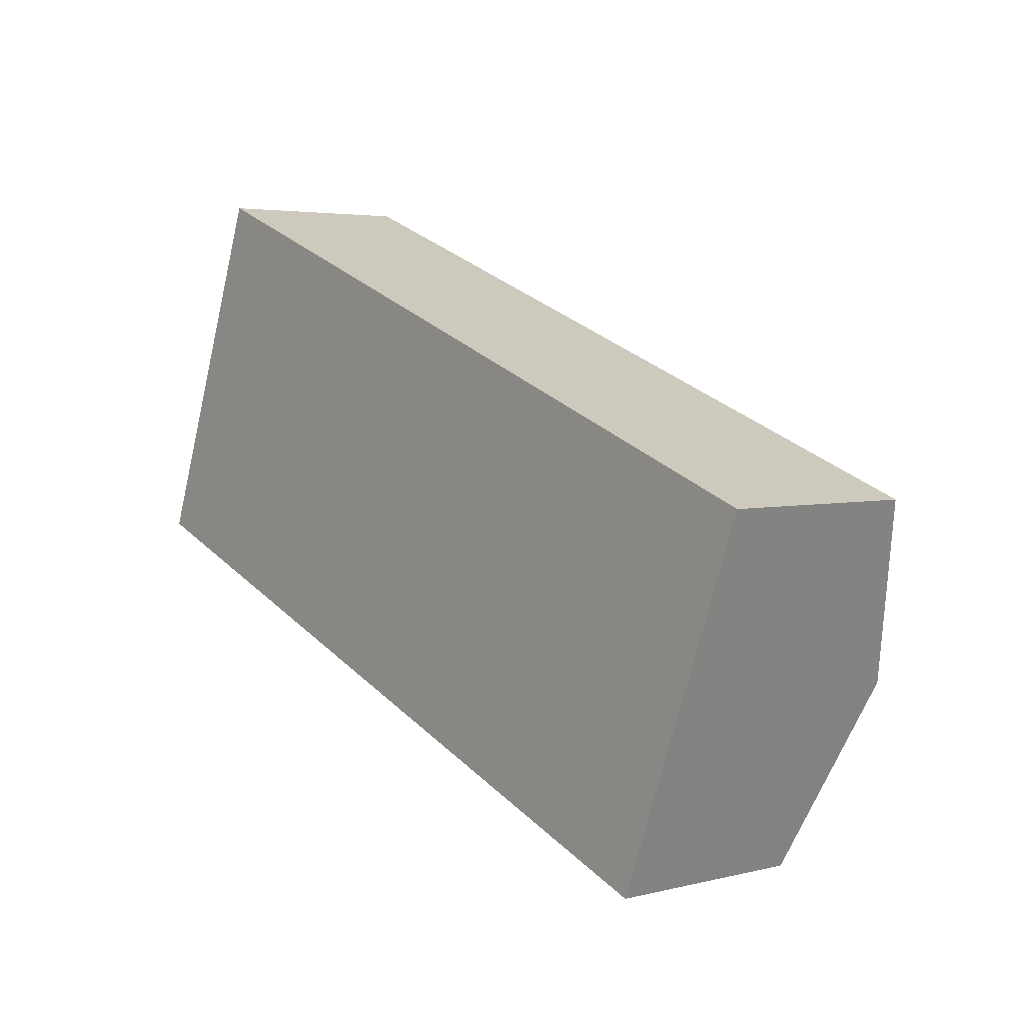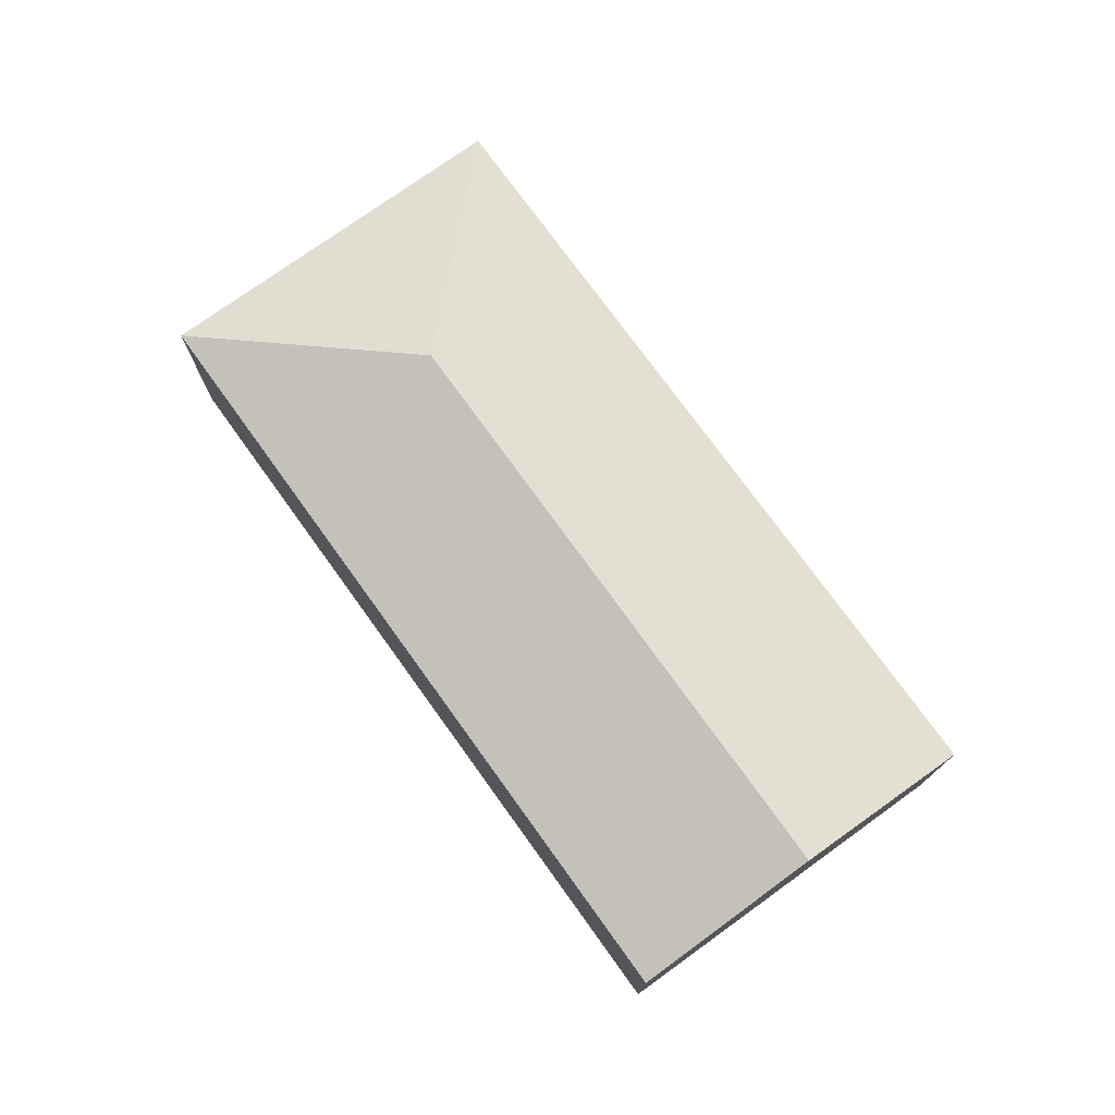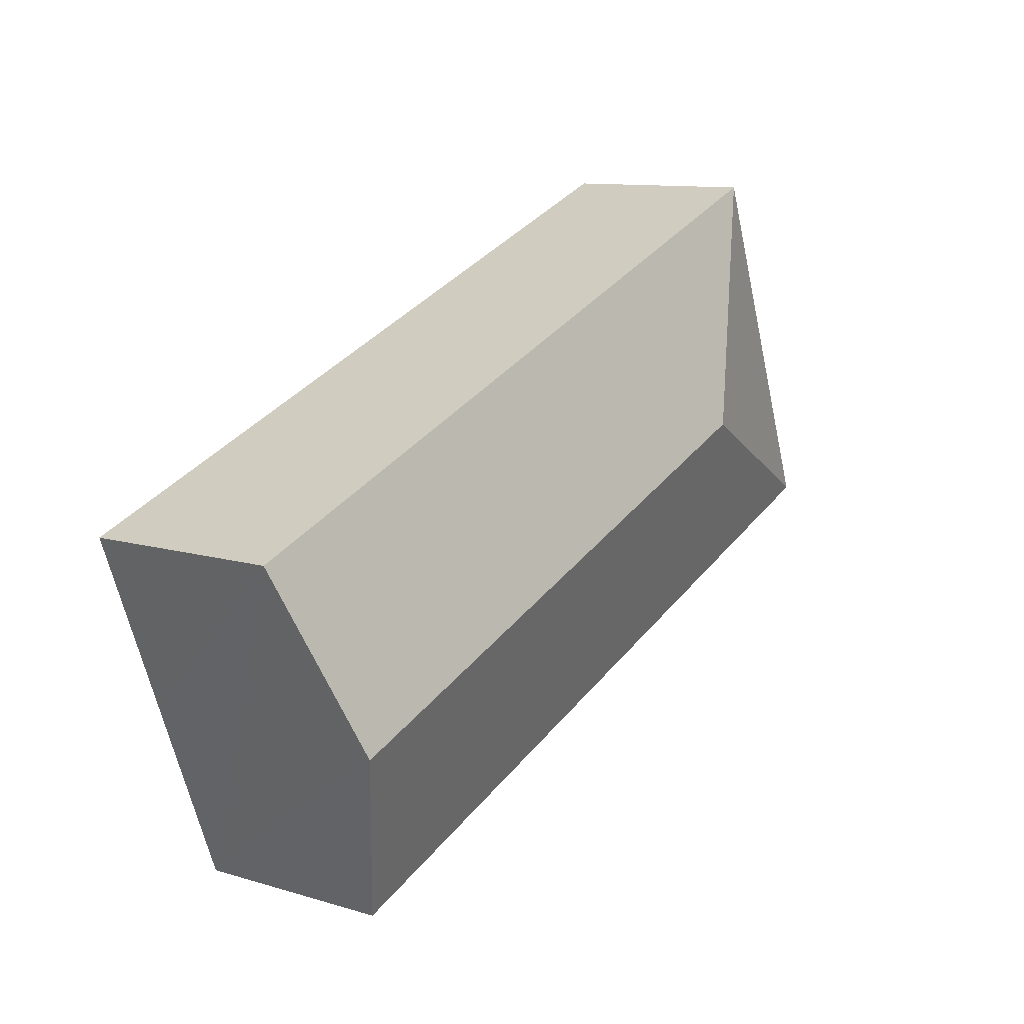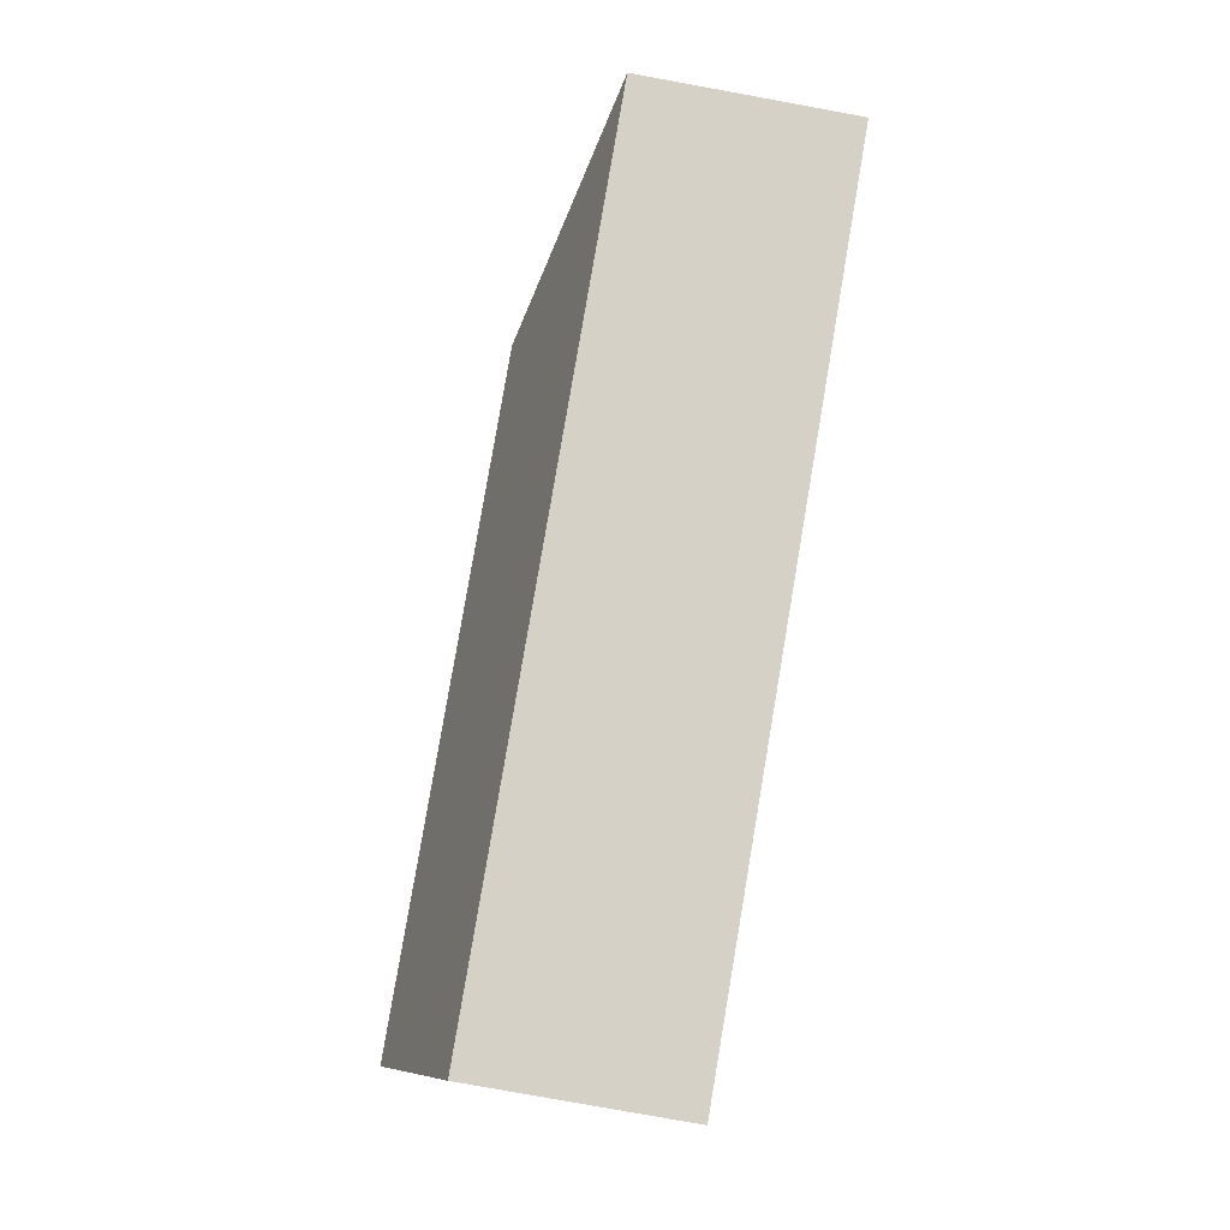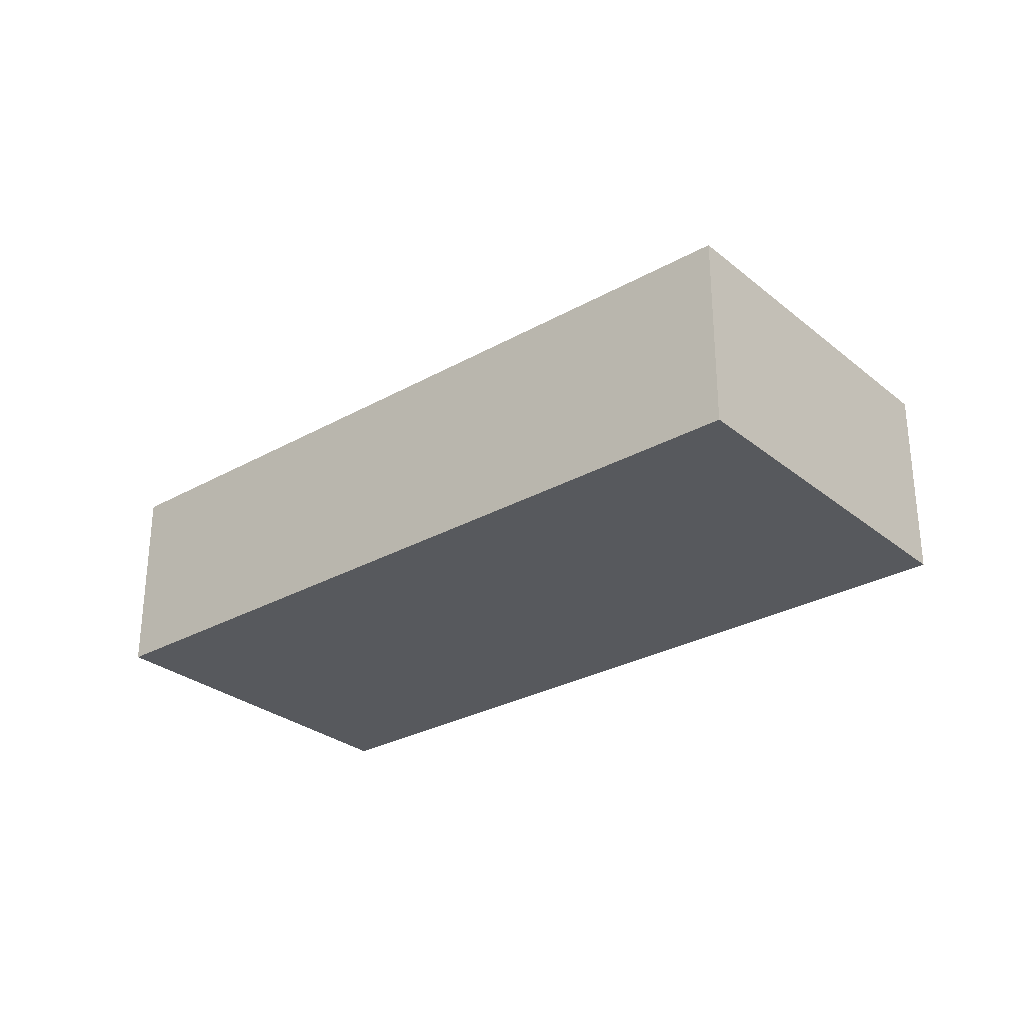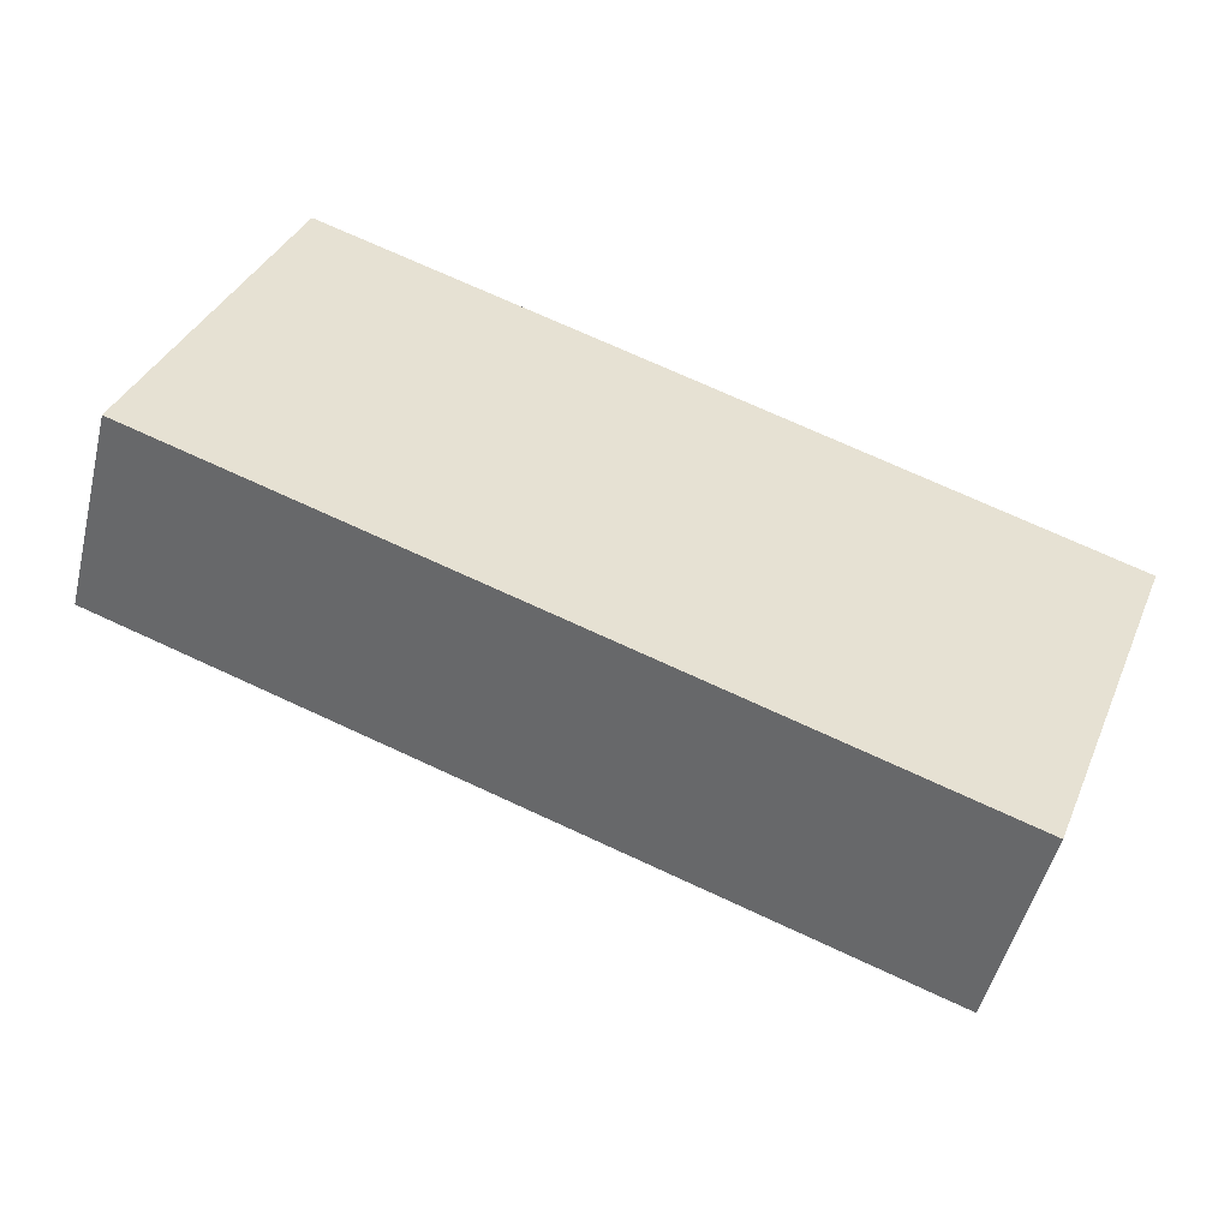
<metadata>
{"format":"obj","ext":"obj","renderer":"f3d","projection":"perspective","resolution":1024,"background":"white","views":[{"elev":3.9,"azim":50.5,"up":"+Z"},{"elev":75.2,"azim":75.1,"up":"+Y"},{"elev":10.9,"azim":126.4,"up":"+Z"},{"elev":-79.0,"azim":-100.3,"up":"+Z"},{"elev":-29.0,"azim":-119.2,"up":"+Y"},{"elev":-50.3,"azim":-13.8,"up":"+Z"}]}
</metadata>
<code>
v  9.215 2.049 0.648
v  2.511 2.632 1.124
v  1.387 2.049 3.634
v  8.522 2.632 -1.169
v  0 2.049 1.255e-16
v  7.828 2.049 -2.986
v  7.828 1.828e-16 -2.986
v  0 0 0
v  1.387 -2.225e-16 3.634
v  9.215 -3.968e-17 0.648
v  8.522 7.158e-17 -1.169
g defaultobject
f 1 2 3
f 2 1 4
f 2 5 3
f 6 2 4
f 2 6 5
f 7 5 6
f 5 7 8
f 8 3 5
f 3 8 9
f 9 1 3
f 1 9 10
f 4 7 6
f 7 4 1
f 7 1 11
f 11 1 10
f 7 9 8
f 9 7 11
f 9 11 10

</code>
